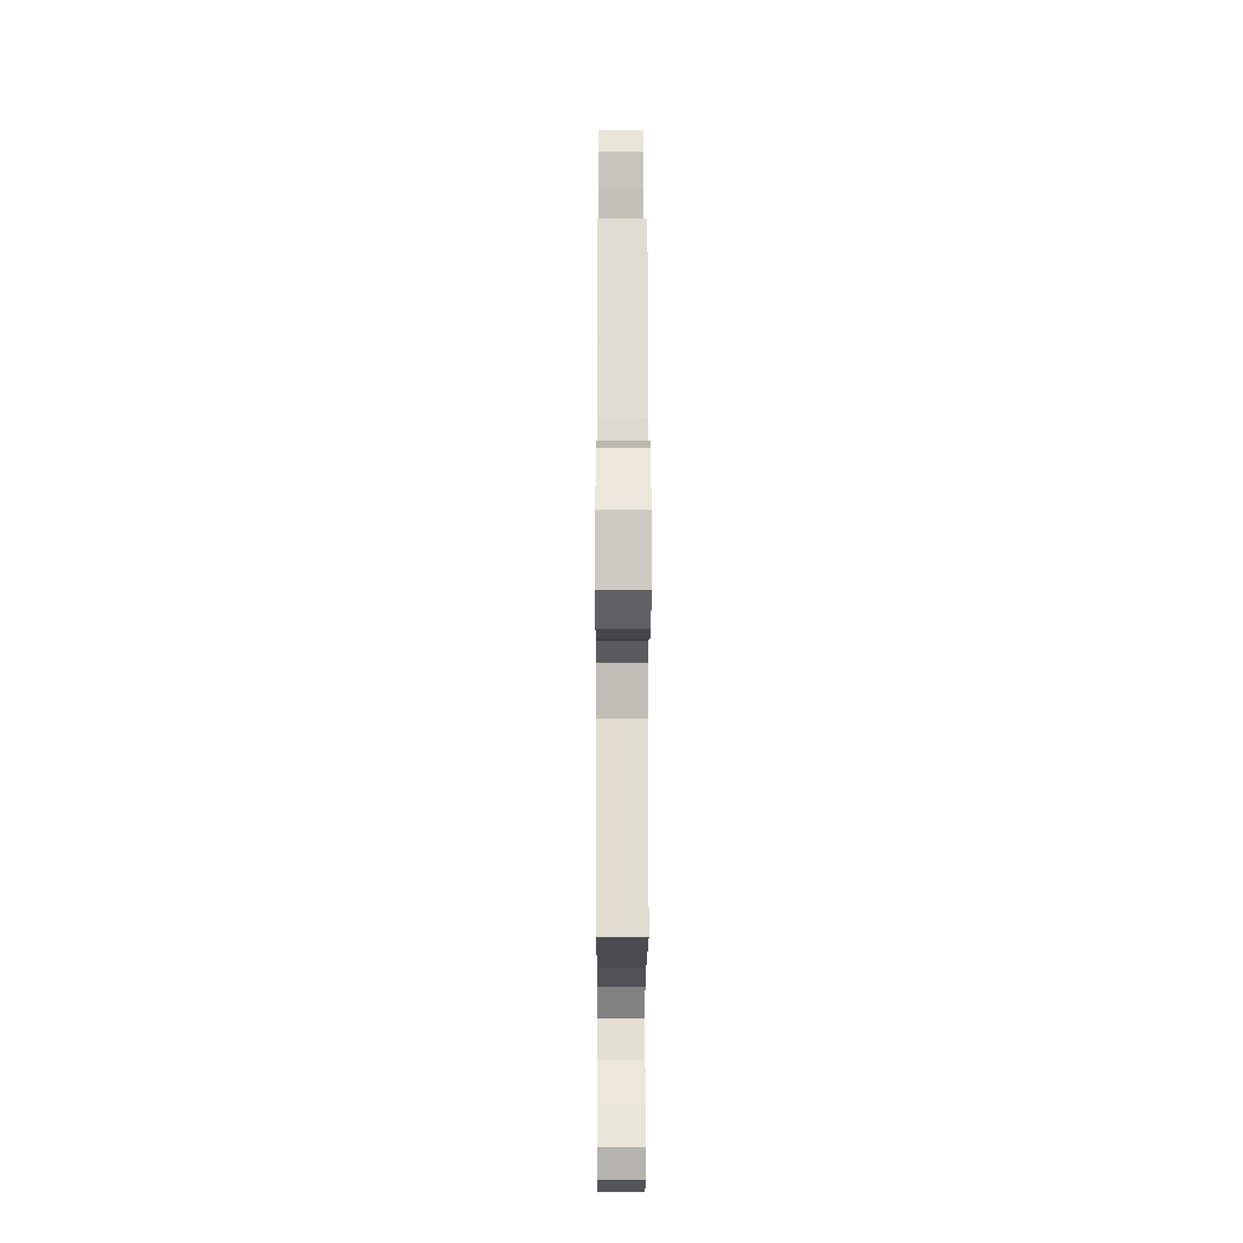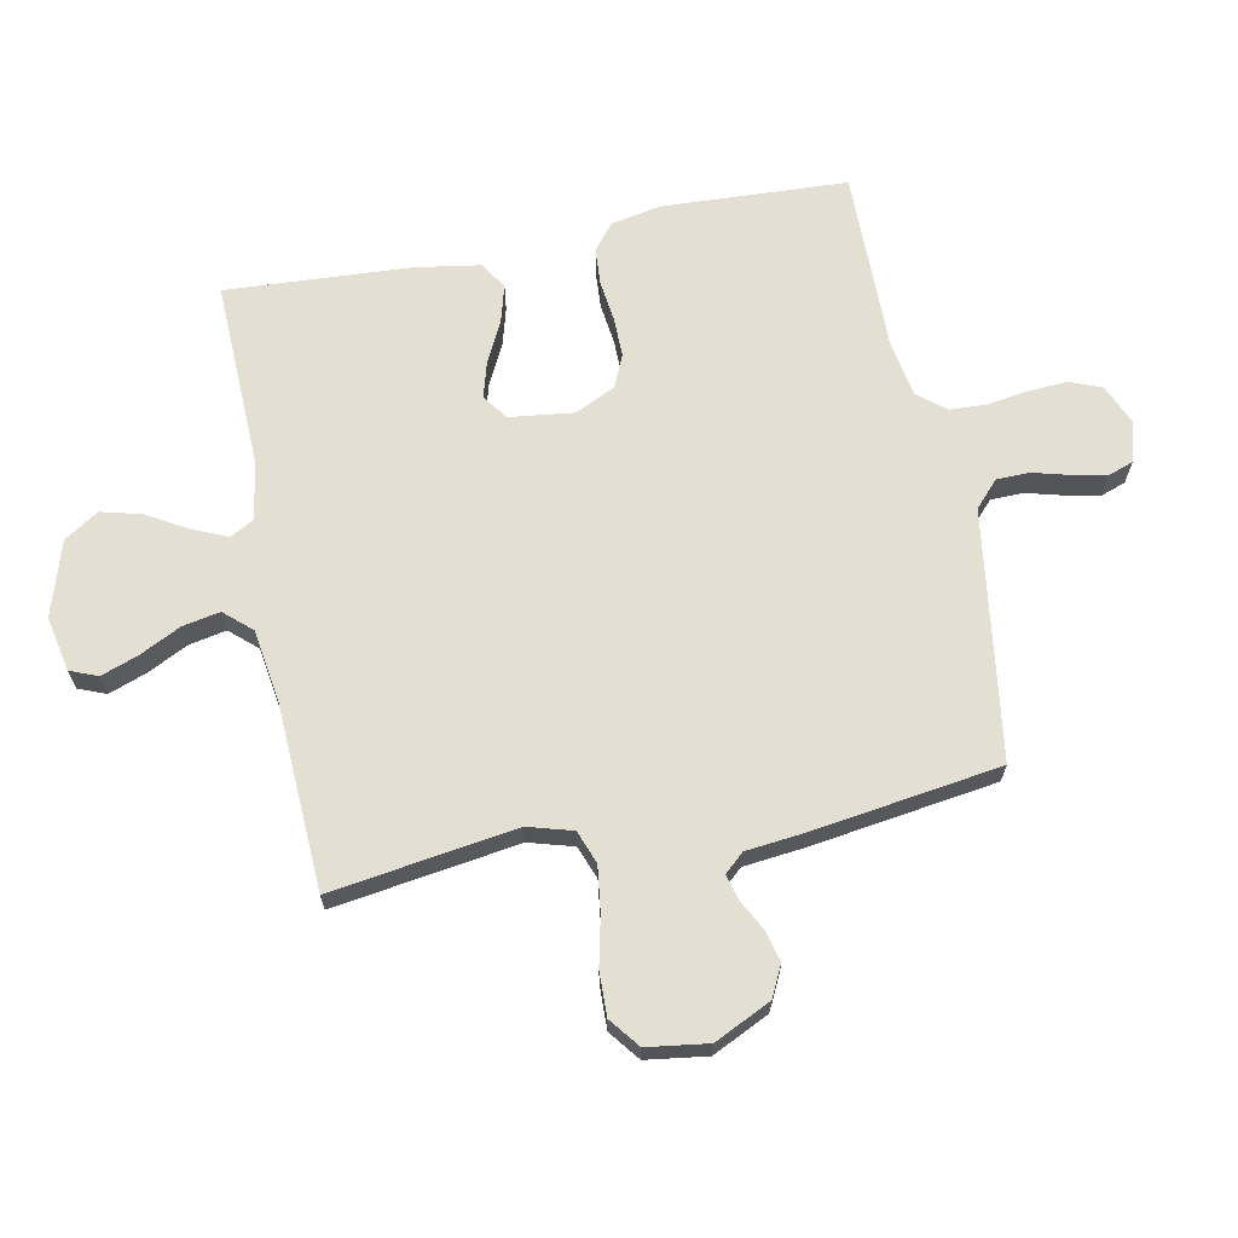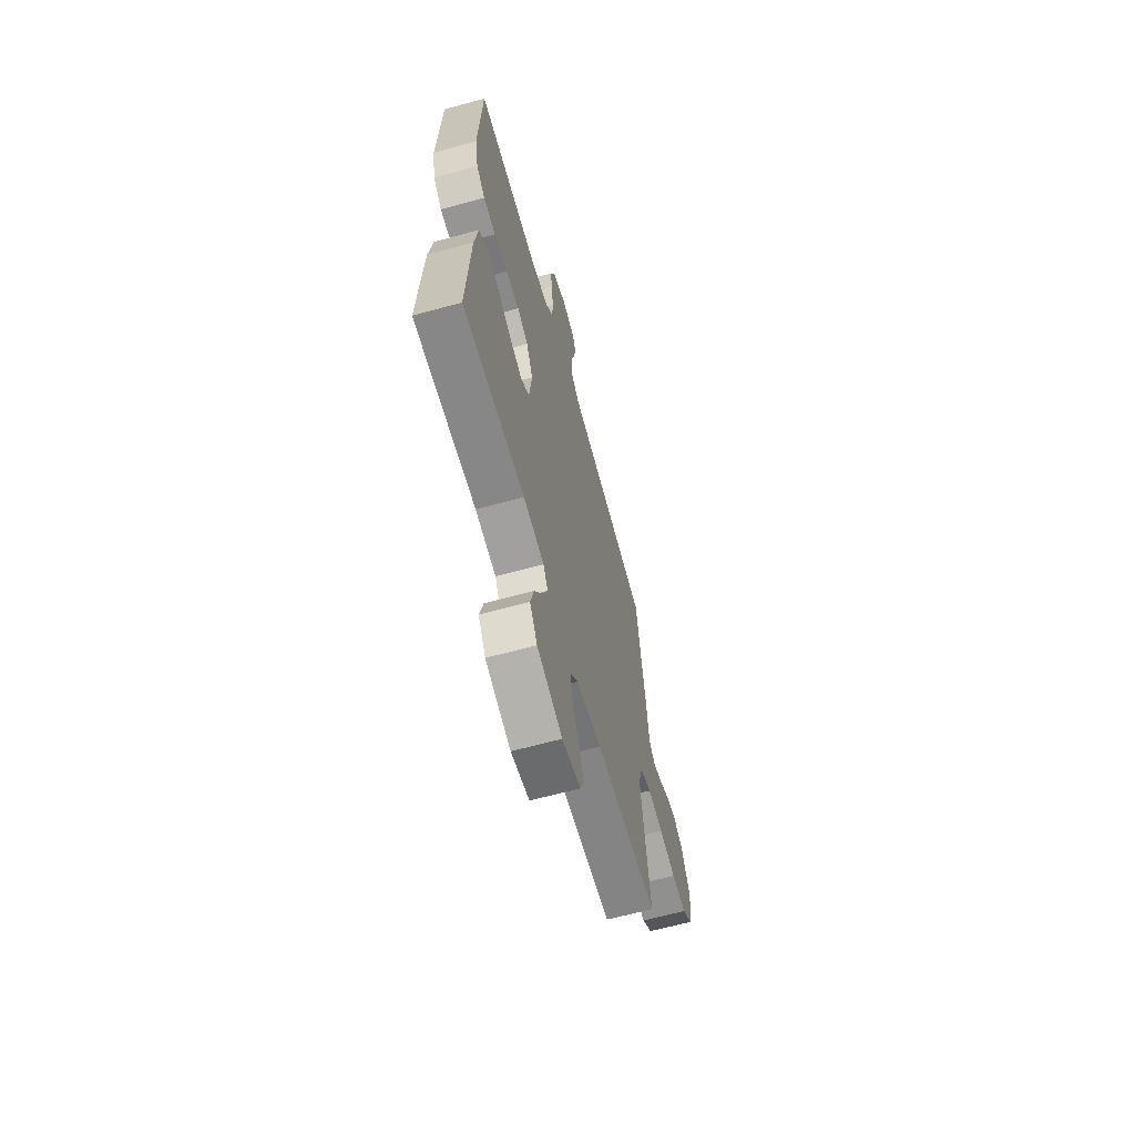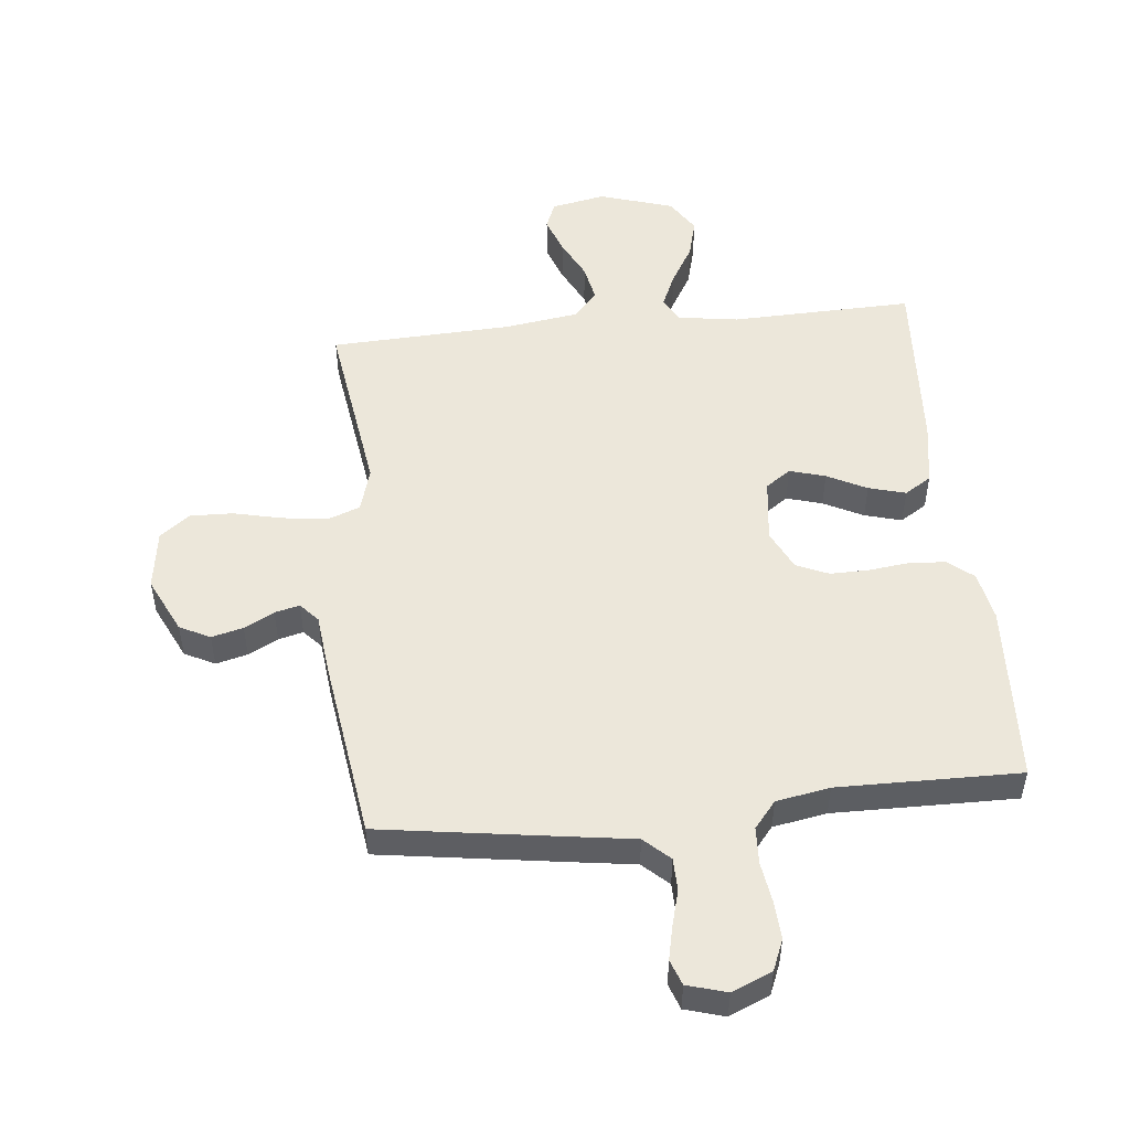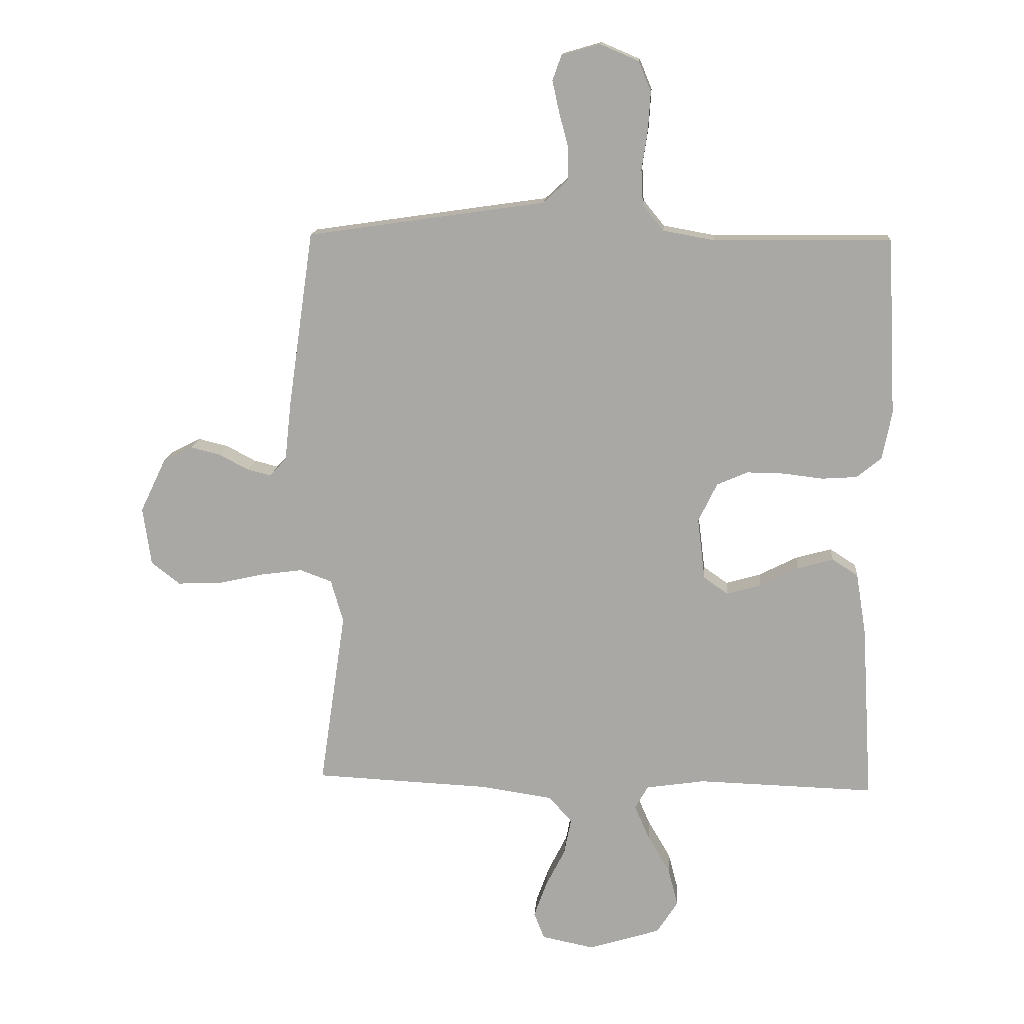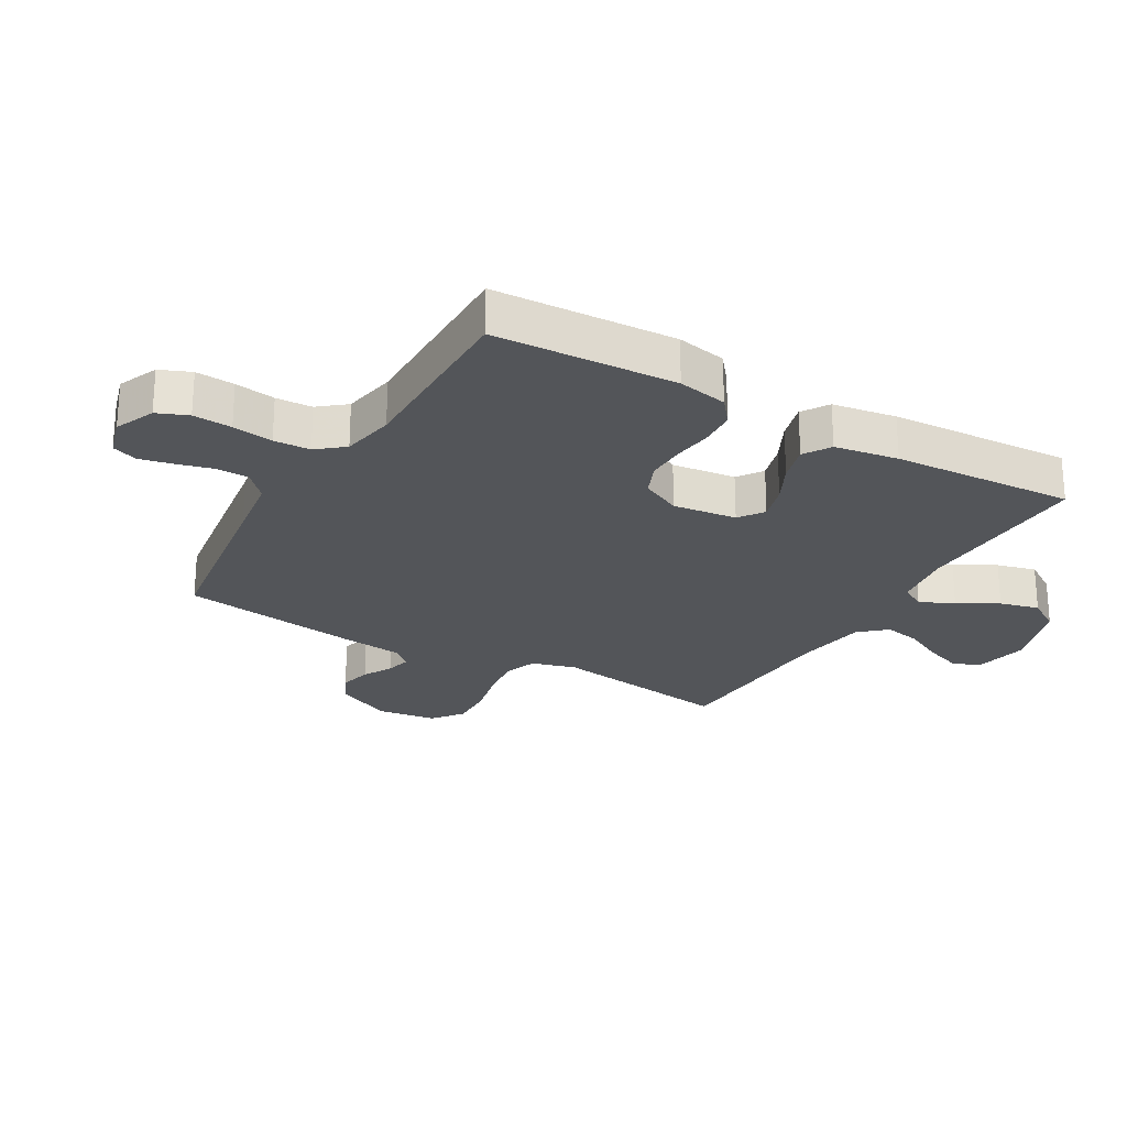
<metadata>
{"format":"obj","ext":"obj","renderer":"f3d","projection":"perspective","resolution":1024,"background":"white","views":[{"elev":-12.0,"azim":-90.2,"up":"+Z"},{"elev":66.6,"azim":-101.3,"up":"+Y"},{"elev":-64.0,"azim":105.5,"up":"+Z"},{"elev":51.0,"azim":-5.8,"up":"+Y"},{"elev":14.3,"azim":4.4,"up":"+Z"},{"elev":-24.5,"azim":59.8,"up":"+Y"}]}
</metadata>
<code>
v -0.5 0.07 -0.5
v -0.456 0.07 -0.2
v -0.477 0.07 -0.127
v -0.531 0.07 -0.107
v -0.605 0.07 -0.117
v -0.684 0.07 -0.135
v -0.755 0.07 -0.137
v -0.804 0.07 -0.099
v -0.818 0.07 0
v -0.774 0.07 0.092
v -0.724 0.07 0.117
v -0.672 0.07 0.104
v -0.623 0.07 0.078
v -0.582 0.07 0.068
v -0.554 0.07 0.099
v -0.543 0.07 0.2
v -0.5 0.07 0.5
v -0.2 0.07 0.544
v -0.095 0.07 0.559
v -0.053 0.07 0.598
v -0.052 0.07 0.652
v -0.068 0.07 0.711
v -0.08 0.07 0.766
v -0.065 0.07 0.808
v 0 0.07 0.827
v 0.066 0.07 0.799
v 0.087 0.07 0.748
v 0.083 0.07 0.684
v 0.073 0.07 0.617
v 0.076 0.07 0.557
v 0.112 0.07 0.513
v 0.2 0.07 0.497
v 0.5 0.07 0.5
v 0.515 0.07 0.2
v 0.499 0.07 0.118
v 0.457 0.07 0.084
v 0.397 0.07 0.08
v 0.331 0.07 0.088
v 0.267 0.07 0.089
v 0.214 0.07 0.066
v 0.182 0.07 0
v 0.195 0.07 -0.105
v 0.236 0.07 -0.134
v 0.295 0.07 -0.117
v 0.36 0.07 -0.084
v 0.421 0.07 -0.067
v 0.465 0.07 -0.095
v 0.482 0.07 -0.2
v 0.5 0.07 -0.5
v 0.2 0.07 -0.491
v 0.1 0.07 -0.506
v 0.078 0.07 -0.546
v 0.103 0.07 -0.603
v 0.141 0.07 -0.668
v 0.158 0.07 -0.733
v 0.122 0.07 -0.789
v 0 0.07 -0.827
v -0.089 0.07 -0.809
v -0.107 0.07 -0.764
v -0.085 0.07 -0.703
v -0.052 0.07 -0.637
v -0.04 0.07 -0.576
v -0.079 0.07 -0.532
v -0.2 0.07 -0.514
v -0.5 0 -0.5
v -0.456 0 -0.2
v -0.477 0 -0.127
v -0.531 0 -0.107
v -0.605 0 -0.117
v -0.684 0 -0.135
v -0.755 0 -0.137
v -0.804 0 -0.099
v -0.818 0 0
v -0.774 0 0.092
v -0.724 0 0.117
v -0.672 0 0.104
v -0.623 0 0.078
v -0.582 0 0.068
v -0.554 0 0.099
v -0.543 0 0.2
v -0.5 0 0.5
v -0.2 0 0.544
v -0.095 0 0.559
v -0.053 0 0.598
v -0.052 0 0.652
v -0.068 0 0.711
v -0.08 0 0.766
v -0.065 0 0.808
v 0 0 0.827
v 0.066 0 0.799
v 0.087 0 0.748
v 0.083 0 0.684
v 0.073 0 0.617
v 0.076 0 0.557
v 0.112 0 0.513
v 0.2 0 0.497
v 0.5 0 0.5
v 0.515 0 0.2
v 0.499 0 0.118
v 0.457 0 0.084
v 0.397 0 0.08
v 0.331 0 0.088
v 0.267 0 0.089
v 0.214 0 0.066
v 0.182 0 0
v 0.195 0 -0.105
v 0.236 0 -0.134
v 0.295 0 -0.117
v 0.36 0 -0.084
v 0.421 0 -0.067
v 0.465 0 -0.095
v 0.482 0 -0.2
v 0.5 0 -0.5
v 0.2 0 -0.491
v 0.1 0 -0.506
v 0.078 0 -0.546
v 0.103 0 -0.603
v 0.141 0 -0.668
v 0.158 0 -0.733
v 0.122 0 -0.789
v 0 0 -0.827
v -0.089 0 -0.809
v -0.107 0 -0.764
v -0.085 0 -0.703
v -0.052 0 -0.637
v -0.04 0 -0.576
v -0.079 0 -0.532
v -0.2 0 -0.514
f 58 59 60 61
f 56 57 58 61
f 56 61 62
f 53 54 55 56
f 52 53 56 62
f 51 52 62 63
f 47 48 49 50
f 44 45 46 47
f 43 44 47 50
f 42 43 50 51
f 35 36 37 38
f 35 38 39
f 32 33 34 35
f 31 32 35 39
f 30 31 39 40
f 26 27 28 29
f 24 25 26 29
f 24 29 30
f 21 22 23 24
f 21 24 30 40
f 16 17 18 19
f 15 16 19
f 14 15 19 20
f 10 11 12 13
f 10 13 14
f 9 10 14
f 8 9 14
f 5 6 7 8
f 4 5 8 14
f 3 4 14 20
f 64 1 2
f 64 2 3 20
f 41 42 51 63
f 41 63 64 20
f 20 21 40 41
f 125 124 123 122
f 125 122 121 120
f 126 125 120
f 120 119 118 117
f 126 120 117 116
f 127 126 116 115
f 114 113 112 111
f 111 110 109 108
f 114 111 108 107
f 115 114 107 106
f 102 101 100 99
f 103 102 99
f 99 98 97 96
f 103 99 96 95
f 104 103 95 94
f 93 92 91 90
f 93 90 89 88
f 94 93 88
f 88 87 86 85
f 104 94 88 85
f 83 82 81 80
f 83 80 79
f 84 83 79 78
f 77 76 75 74
f 78 77 74
f 78 74 73
f 78 73 72
f 72 71 70 69
f 78 72 69 68
f 84 78 68 67
f 66 65 128
f 84 67 66 128
f 127 115 106 105
f 84 128 127 105
f 105 104 85 84
f 1 65 66 2
f 2 66 67 3
f 3 67 68 4
f 4 68 69 5
f 5 69 70 6
f 6 70 71 7
f 7 71 72 8
f 8 72 73 9
f 9 73 74 10
f 10 74 75 11
f 11 75 76 12
f 12 76 77 13
f 13 77 78 14
f 14 78 79 15
f 15 79 80 16
f 16 80 81 17
f 17 81 82 18
f 18 82 83 19
f 19 83 84 20
f 20 84 85 21
f 21 85 86 22
f 22 86 87 23
f 23 87 88 24
f 24 88 89 25
f 25 89 90 26
f 26 90 91 27
f 27 91 92 28
f 28 92 93 29
f 29 93 94 30
f 30 94 95 31
f 31 95 96 32
f 32 96 97 33
f 33 97 98 34
f 34 98 99 35
f 35 99 100 36
f 36 100 101 37
f 37 101 102 38
f 38 102 103 39
f 39 103 104 40
f 40 104 105 41
f 41 105 106 42
f 42 106 107 43
f 43 107 108 44
f 44 108 109 45
f 45 109 110 46
f 46 110 111 47
f 47 111 112 48
f 48 112 113 49
f 49 113 114 50
f 50 114 115 51
f 51 115 116 52
f 52 116 117 53
f 53 117 118 54
f 54 118 119 55
f 55 119 120 56
f 56 120 121 57
f 57 121 122 58
f 58 122 123 59
f 59 123 124 60
f 60 124 125 61
f 61 125 126 62
f 62 126 127 63
f 63 127 128 64
f 64 128 65 1

</code>
